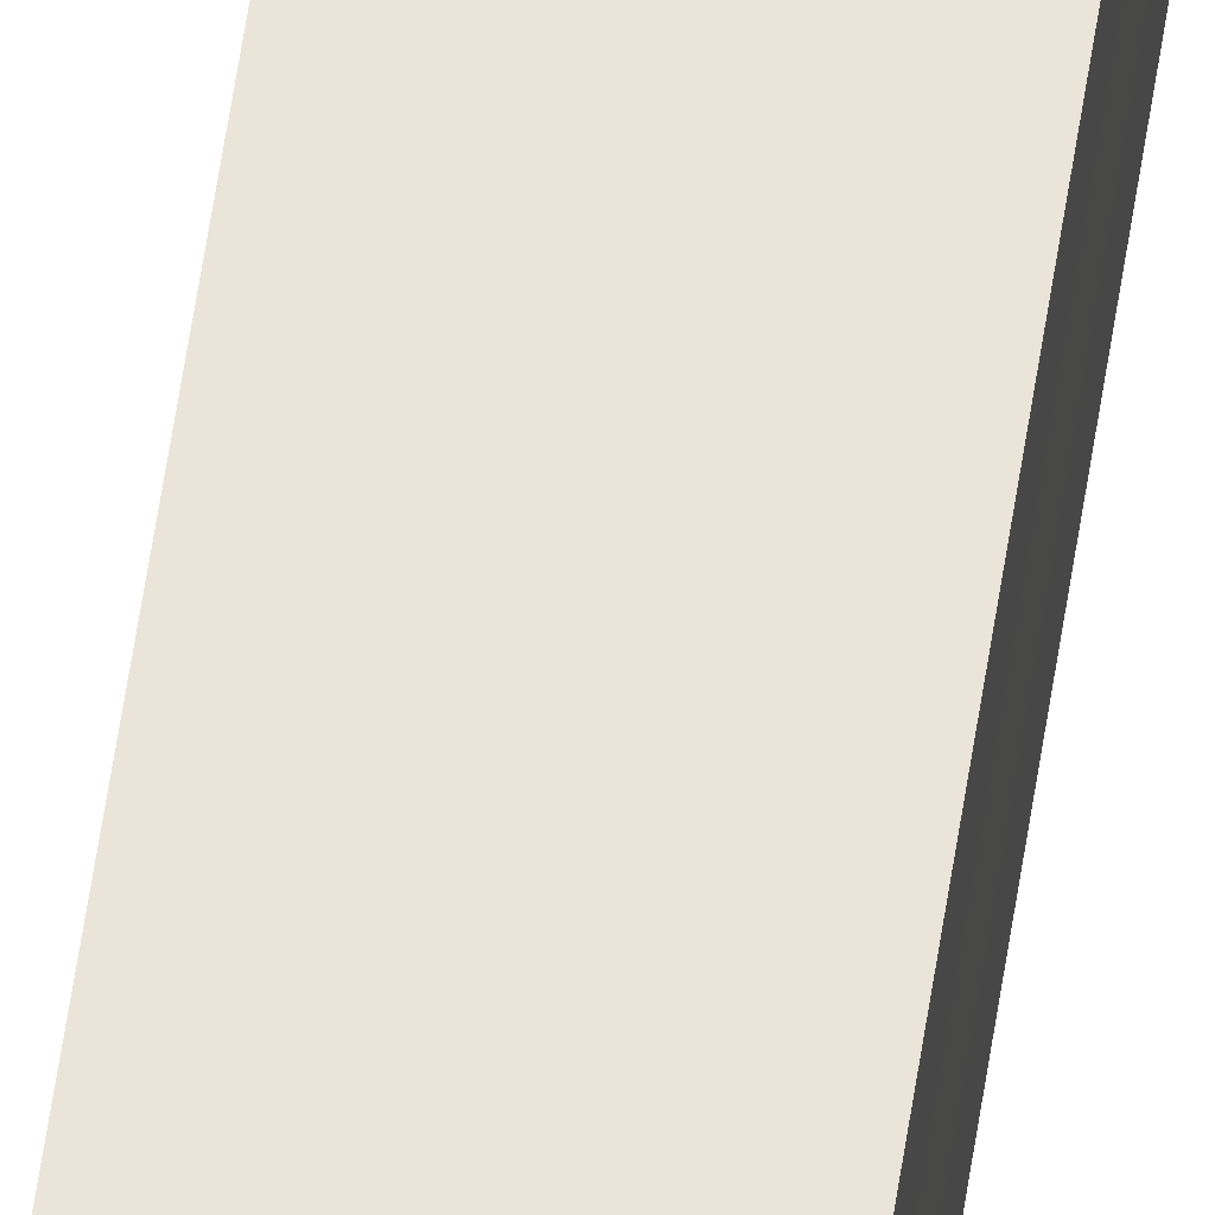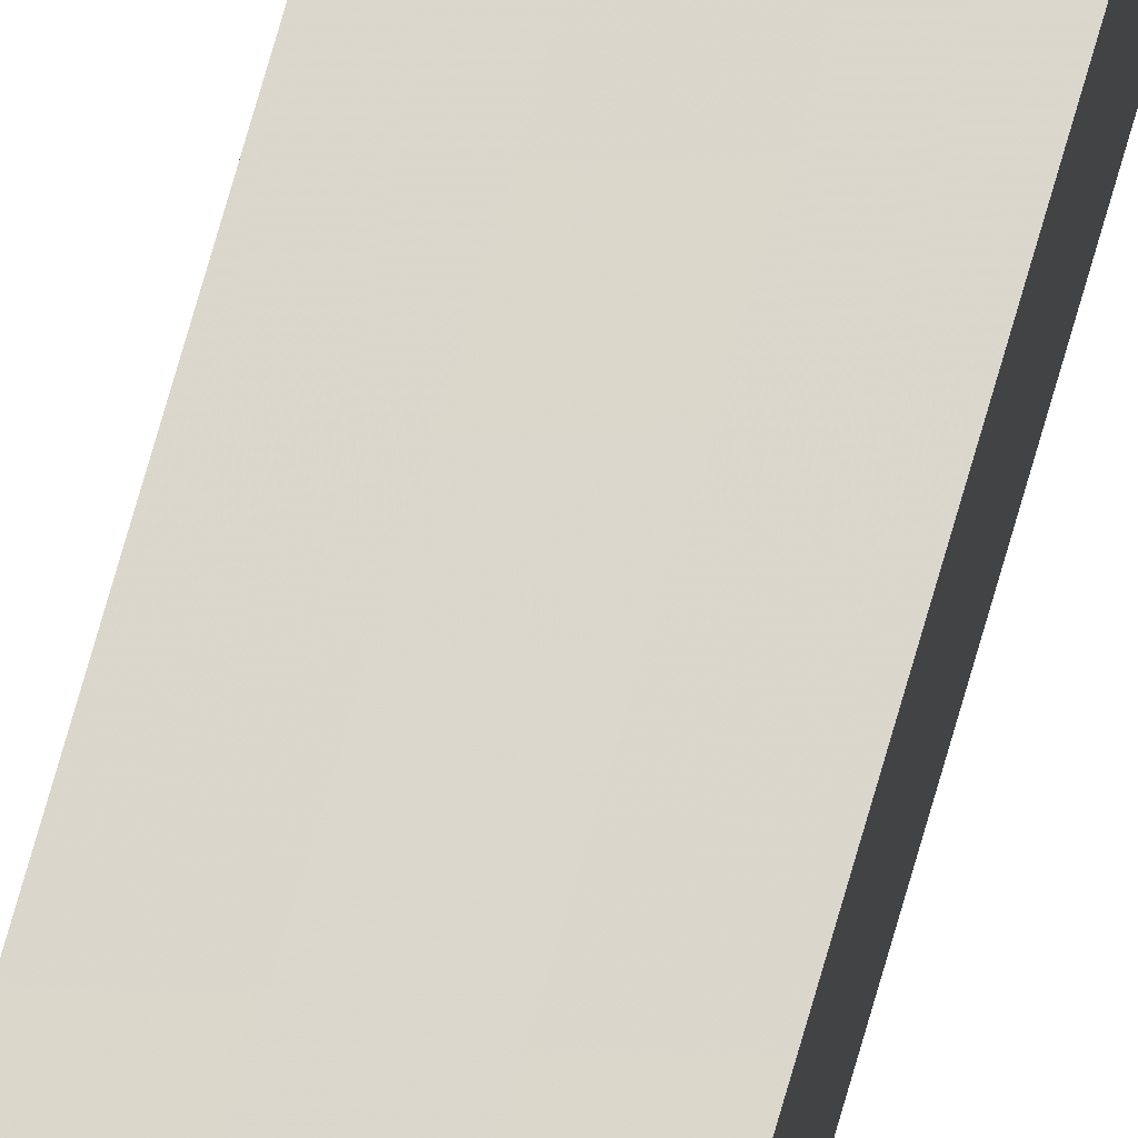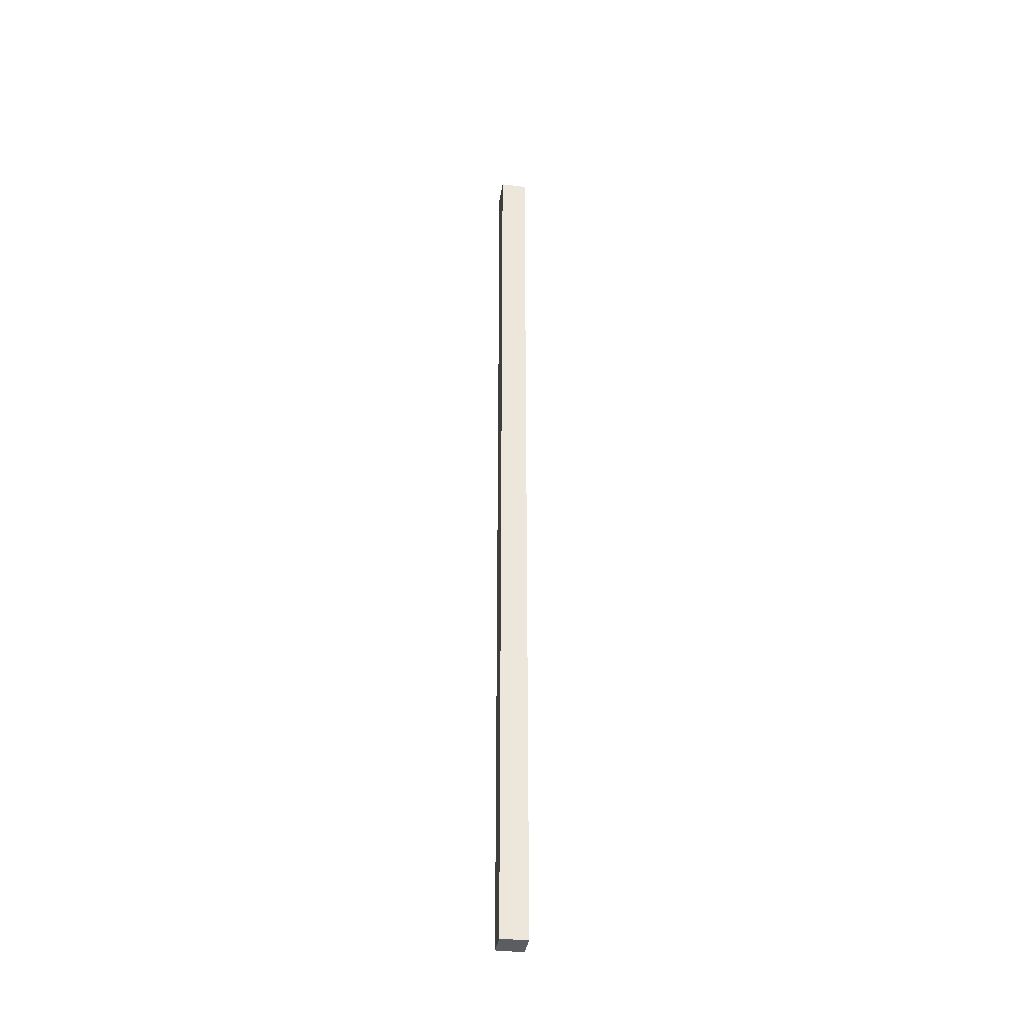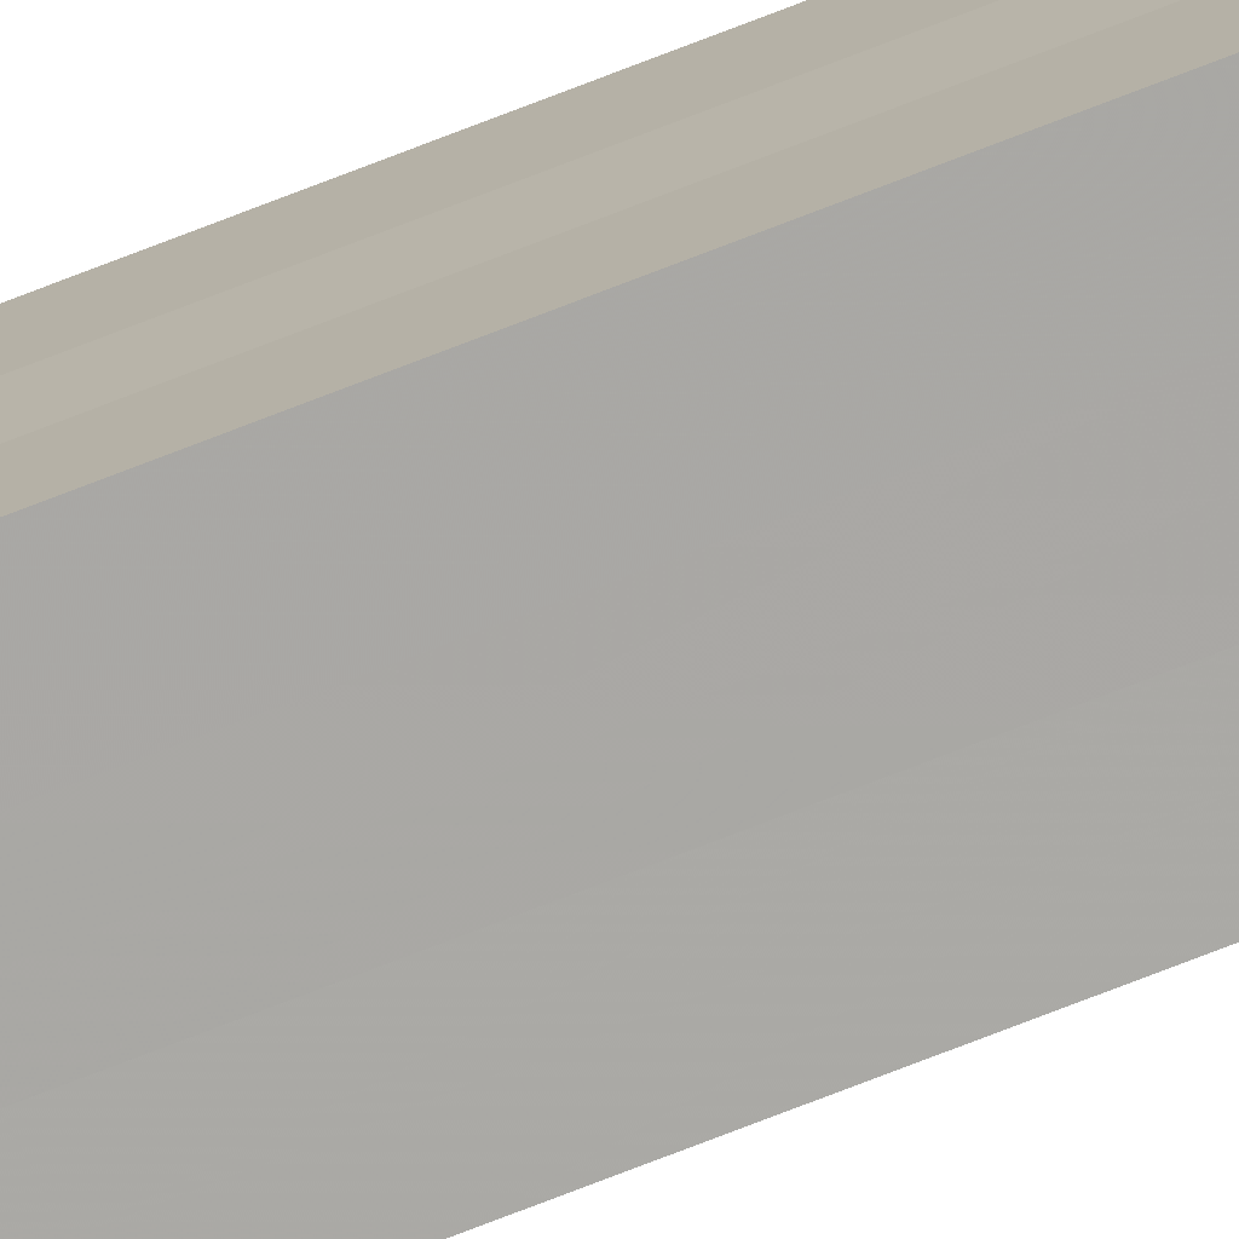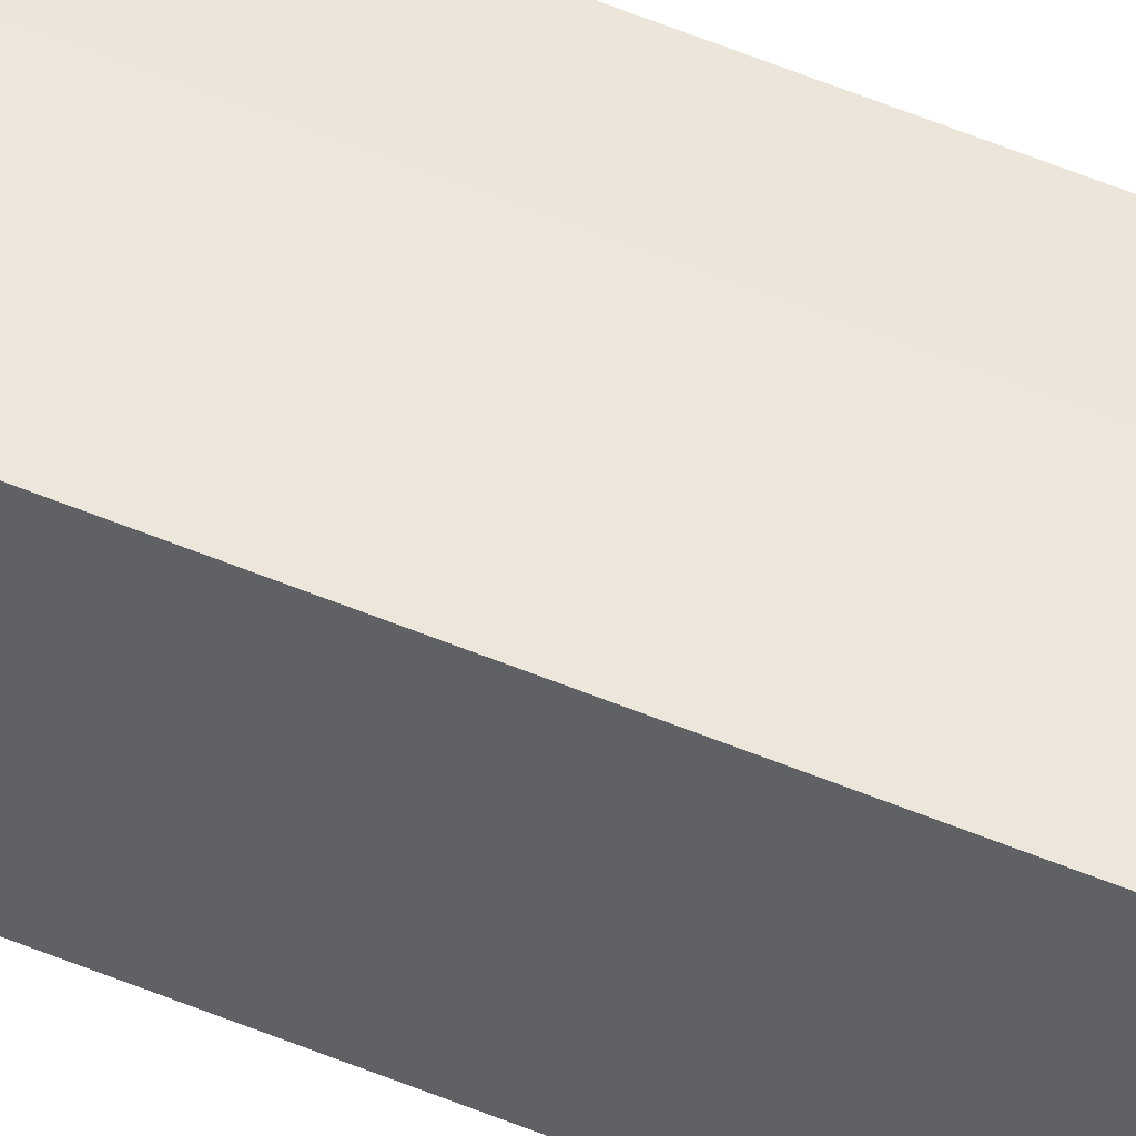
<metadata>
{"format":"obj","ext":"obj","renderer":"f3d","projection":"perspective","resolution":1024,"background":"white","views":[{"elev":58.8,"azim":-171.5,"up":"+Y"},{"elev":73.4,"azim":-164.1,"up":"+Y"},{"elev":-36.4,"azim":171.6,"up":"+Z"},{"elev":-75.1,"azim":111.2,"up":"+Y"},{"elev":54.3,"azim":-66.0,"up":"+Y"}]}
</metadata>
<code>
o 3867
v 2203 1896 14
v 2203 1896 14
v 2203 1896 15.07
v 2203 1896 14
v 2203 1896 15.07
v 2203 1896 14
v 2203 1896 15.07
v 2203 1896 14
v 2203 1896 15.07
v 2203 1896 14
v 2203 1896 15.07
v 2203 1896 14
v 2203 1896 15.07
v 2203 1896 14
v 2203 1896 14
v 2203 1896 14
v 2203 1896 14
v 2203 1896 14
v 2203 1896 14
v 2203 1896 14
v 2203 1896 15.07
v 2203 1896 15.07
v 2203 1896 14
v 2203 1896 15.07
v 2203 1896 14
v 2203 1896 14
v 2203 1896 15.07
v 2203 1896 14
v 2203 1896 14
v 2203 1896 14
v 2203 1896 14
v 2203 1896 14
v 2203 1896 14
v 2203 1896 15.07
v 2203 1896 15.07
v 2203 1896 15.07
v 2203 1896 15.07
v 2203 1896 15.07
v 2203 1896 14
v 2203 1896 15.07
v 2203 1896 14
v 2203 1896 15.07
v 2203 1896 14
v 2203 1896 15.07
v 2203 1896 14
v 2203 1896 14
v 2203 1896 14
v 2203 1896 14
v 2203 1896 14
v 2203 1896 14
v 2203 1896 15.07
v 2203 1896 14
v 2203 1896 15.07
v 2203 1896 14
v 2203 1896 15.07
v 2203 1896 14
v 2203 1896 15.07
v 2203 1896 14
v 2203 1896 15.07
v 2203 1896 14
v 2203 1896 15.07
v 2203 1896 15.07
v 2203 1896 15.07
v 2203 1896 15.07
v 2203 1896 15.07
v 2203 1896 15.07
v 2203 1896 15.07
v 2203 1896 15.07
v 2203 1896 15.07
v 2203 1896 15.07
v 2203 1896 15.07
v 2203 1896 15.07
v 2203 1896 15.07
v 2203 1896 15.07
f 1 2 3
f 2 4 5
f 6 1 7
f 7 8 9
f 9 10 11
f 11 12 13
f 14 12 15
f 14 16 12
f 14 15 17
f 14 18 16
f 14 17 19
f 14 20 18
f 21 19 22
f 14 19 23
f 24 25 21
f 14 23 26
f 27 28 24
f 14 29 20
f 14 30 29
f 14 26 31
f 14 31 30
f 32 33 27
f 34 20 35
f 36 31 37
f 38 39 34
f 40 41 36
f 42 43 38
f 44 45 40
f 46 47 42
f 48 49 44
f 47 50 51
f 50 52 53
f 49 54 55
f 54 56 57
f 33 58 59
f 58 60 61
f 62 63 64
f 62 65 63
f 62 64 66
f 62 67 65
f 62 66 68
f 62 69 67
f 62 68 70
f 62 71 69
f 62 70 72
f 62 73 71
f 62 72 74
f 62 74 73

</code>
